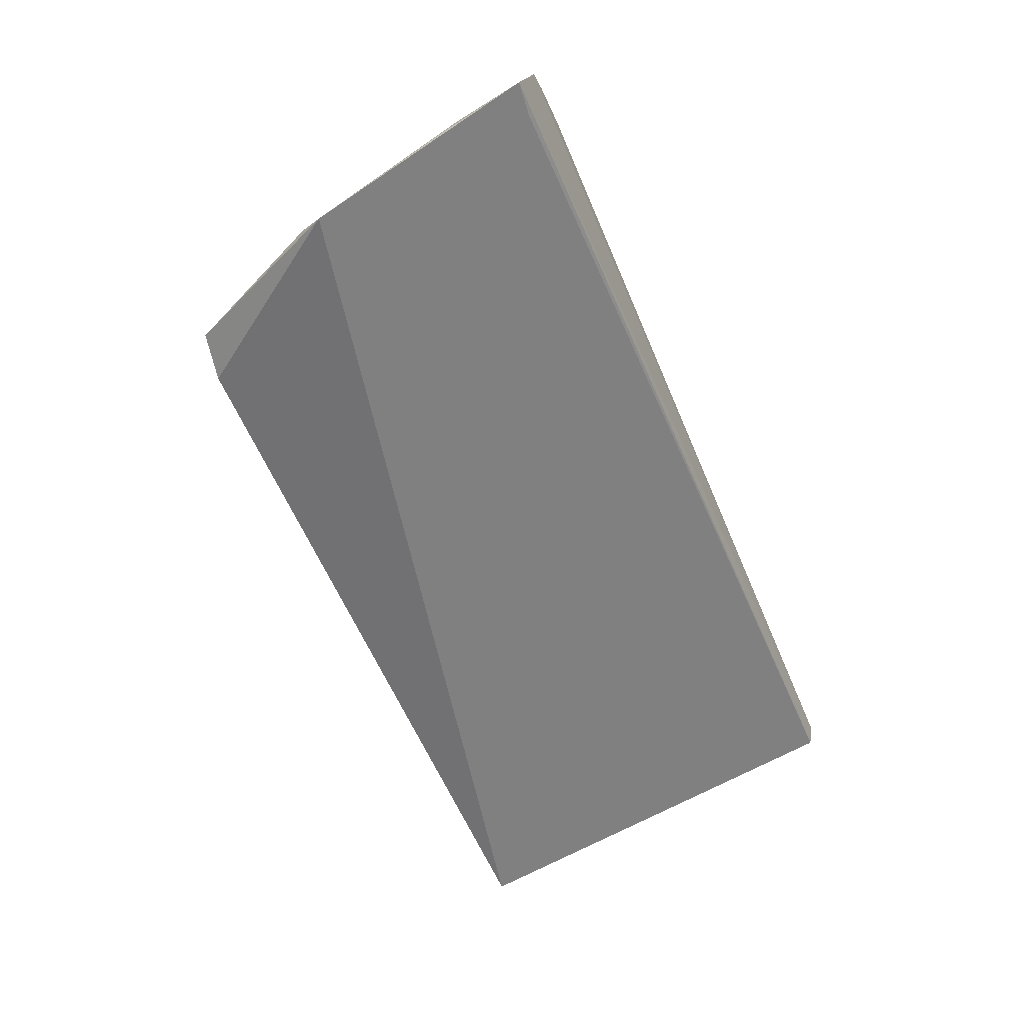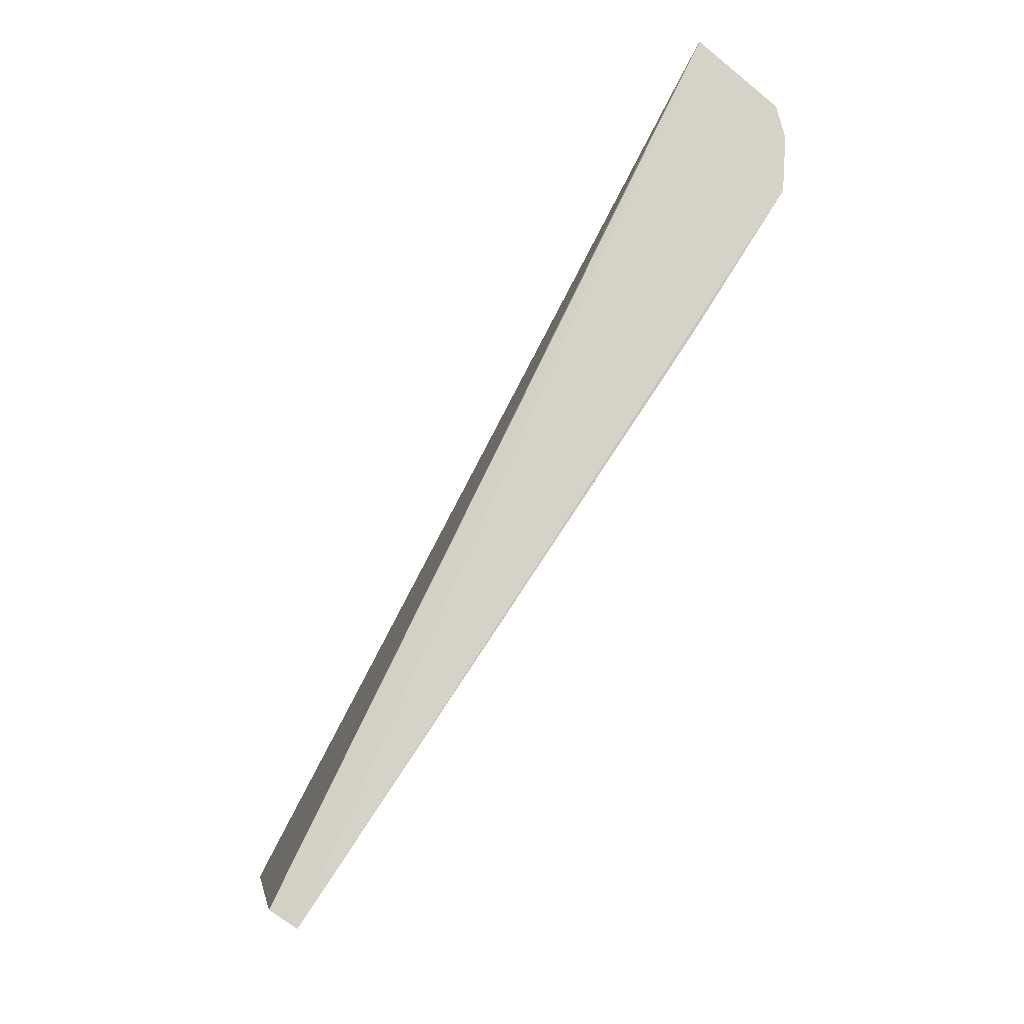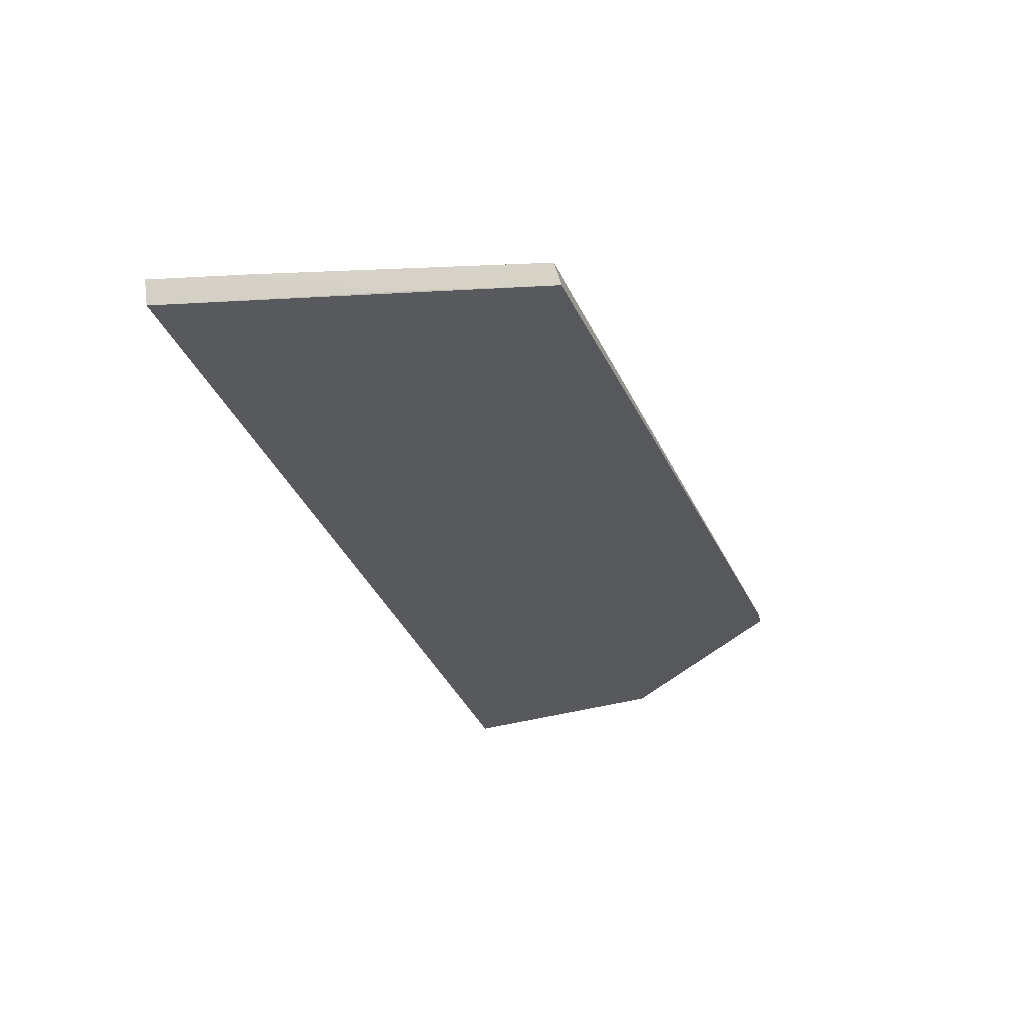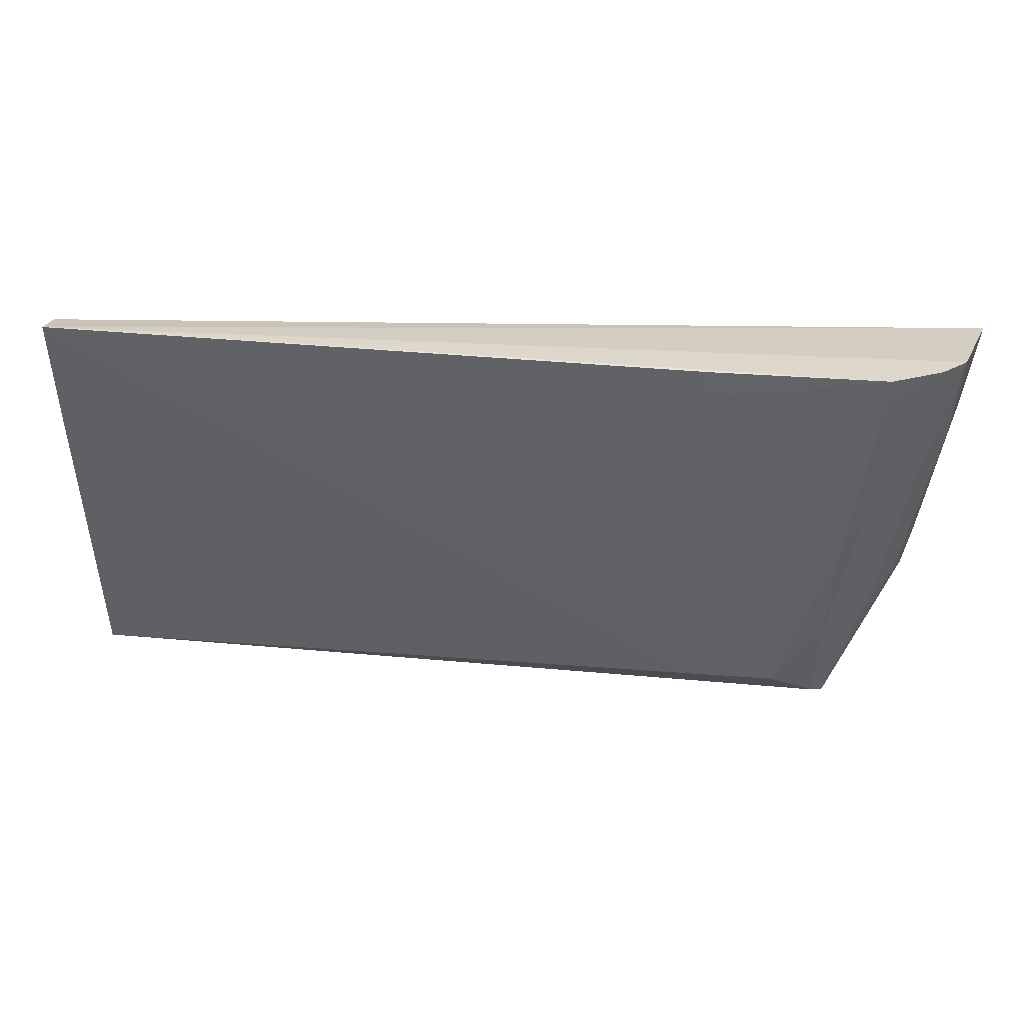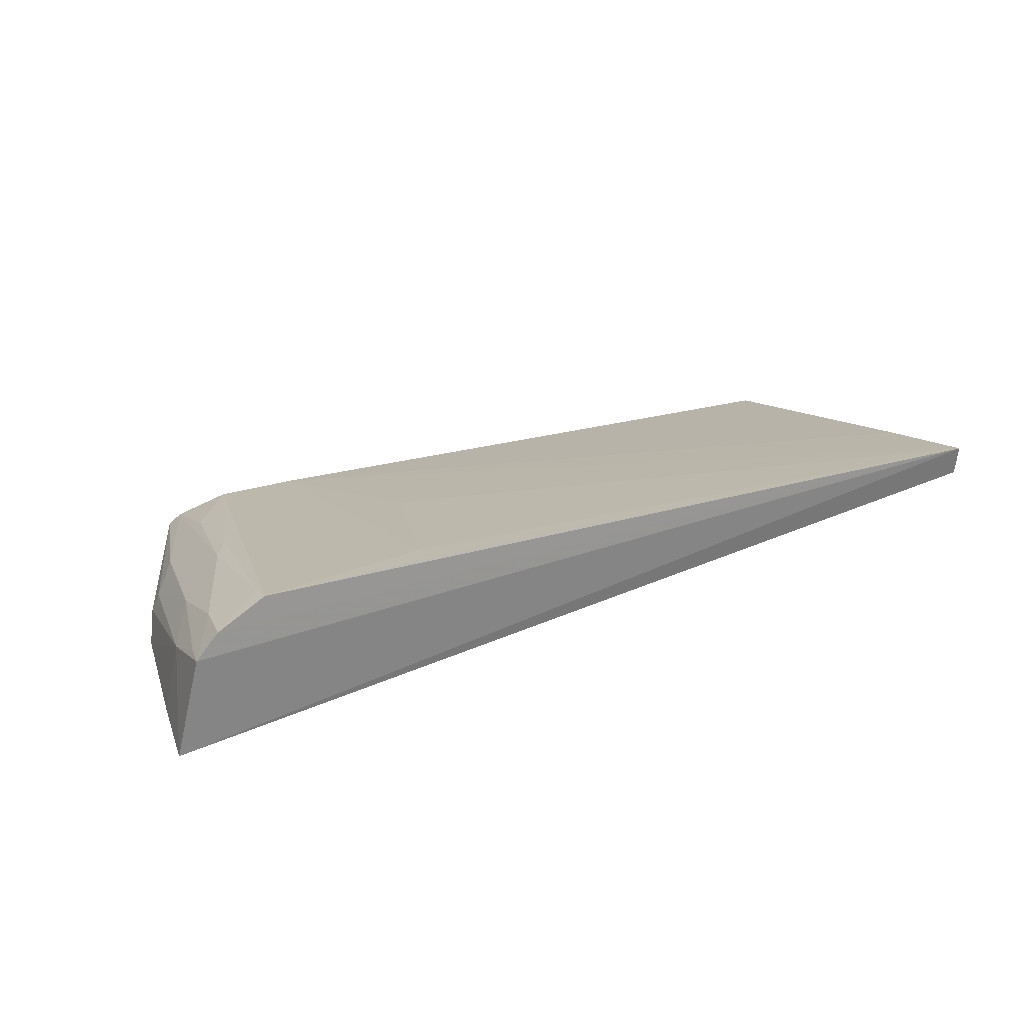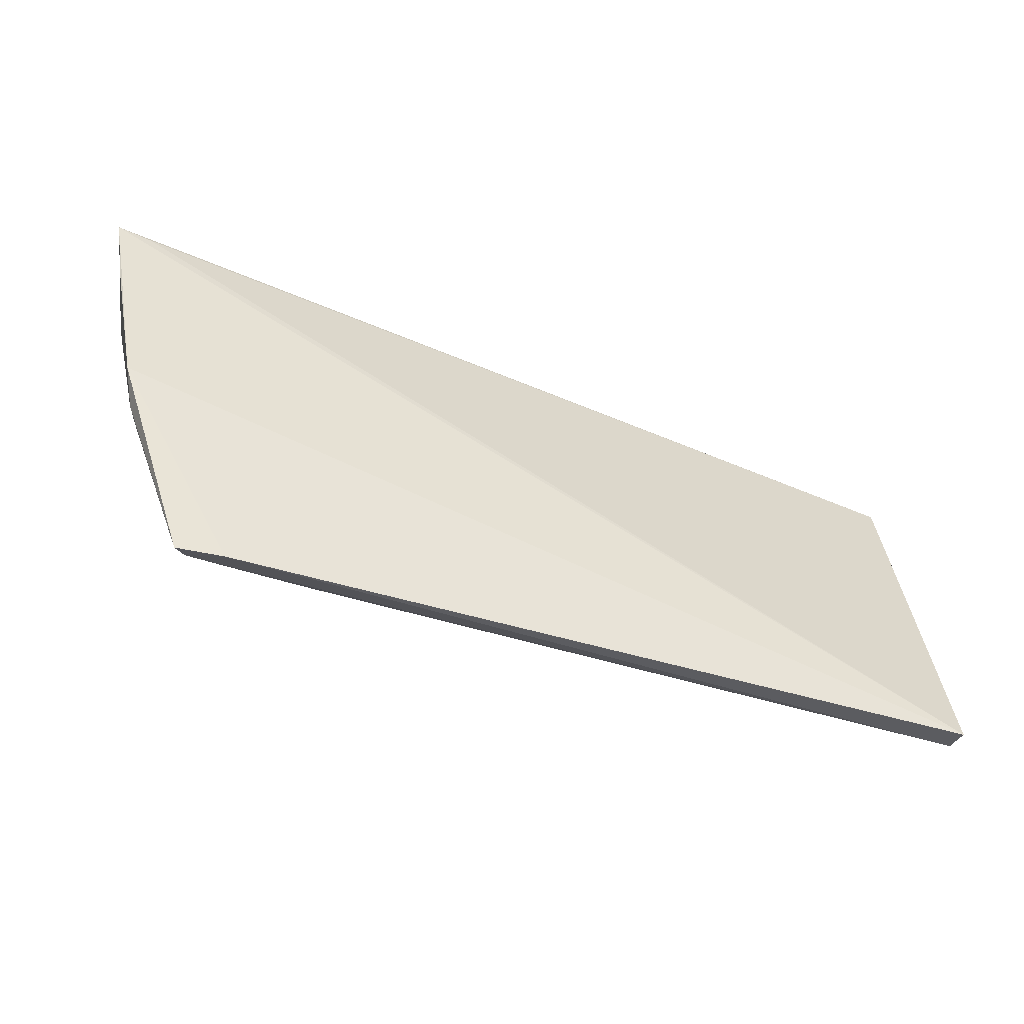
<metadata>
{"format":"obj","ext":"obj","renderer":"f3d","projection":"perspective","resolution":1024,"background":"white","views":[{"elev":-61.8,"azim":-66.6,"up":"+Y"},{"elev":77.7,"azim":122.3,"up":"+Z"},{"elev":-27.2,"azim":110.0,"up":"+Y"},{"elev":29.4,"azim":-171.4,"up":"+Z"},{"elev":24.2,"azim":-27.6,"up":"+Y"},{"elev":-49.7,"azim":-18.7,"up":"+Z"}]}
</metadata>
<code>
v 0.001434 0.08696 0.1082
v 0.001446 0.08395 0.1078
v 0.001433 0.07677 0.06764
v -0.07528 0.07802 0.06822
v -0.08741 0.07357 0.1081
v -0.06206 0.0817 0.07128
v 0.001477 0.07939 0.08158
v -0.0841 0.07381 0.1077
v -0.0831 0.07322 0.08545
v 0.00136 0.07925 0.06832
v -0.0785 0.08796 0.1086
v -0.07088 0.077 0.06754
v 0.001424 0.08489 0.09709
v -0.07421 0.07916 0.06882
v -0.08529 0.08314 0.1088
v -0.06204 0.08761 0.1056
v -0.06998 0.08171 0.07148
v -0.08464 0.08041 0.1003
v -0.08222 0.08462 0.1034
v -0.06203 0.08803 0.1085
v -0.05632 0.08462 0.08843
v -0.07738 0.08444 0.09173
v -0.08594 0.07358 0.09974
v -0.08131 0.07733 0.08321
v -0.07899 0.07936 0.0804
v -0.08313 0.08545 0.1087
v -0.07458 0.08169 0.07737
v -0.07559 0.08438 0.08865
v -0.08198 0.07555 0.0829
v -0.08179 0.08204 0.09477
v -0.07831 0.08744 0.1059
v -0.08476 0.08275 0.1061
f 5 2 1
f 7 1 2
f 7 2 3
f 8 5 3
f 8 3 2
f 8 2 5
f 9 3 5
f 10 7 3
f 12 9 4
f 12 3 9
f 12 10 3
f 13 10 6
f 13 6 1
f 13 1 7
f 13 7 10
f 14 6 10
f 14 12 4
f 14 10 12
f 15 5 1
f 17 6 14
f 17 16 6
f 17 11 16
f 18 5 15
f 20 16 11
f 20 11 1
f 20 1 16
f 21 16 1
f 21 1 6
f 21 6 16
f 22 14 19
f 23 18 9
f 23 9 5
f 23 5 18
f 25 19 14
f 25 14 4
f 25 4 24
f 26 19 15
f 26 15 1
f 26 1 11
f 27 17 14
f 27 14 22
f 28 27 22
f 28 17 27
f 29 24 4
f 29 4 9
f 29 9 18
f 29 18 24
f 30 25 24
f 30 24 18
f 30 15 19
f 30 19 25
f 31 22 19
f 31 19 26
f 31 26 11
f 31 28 22
f 31 11 17
f 31 17 28
f 32 30 18
f 32 18 15
f 32 15 30

</code>
